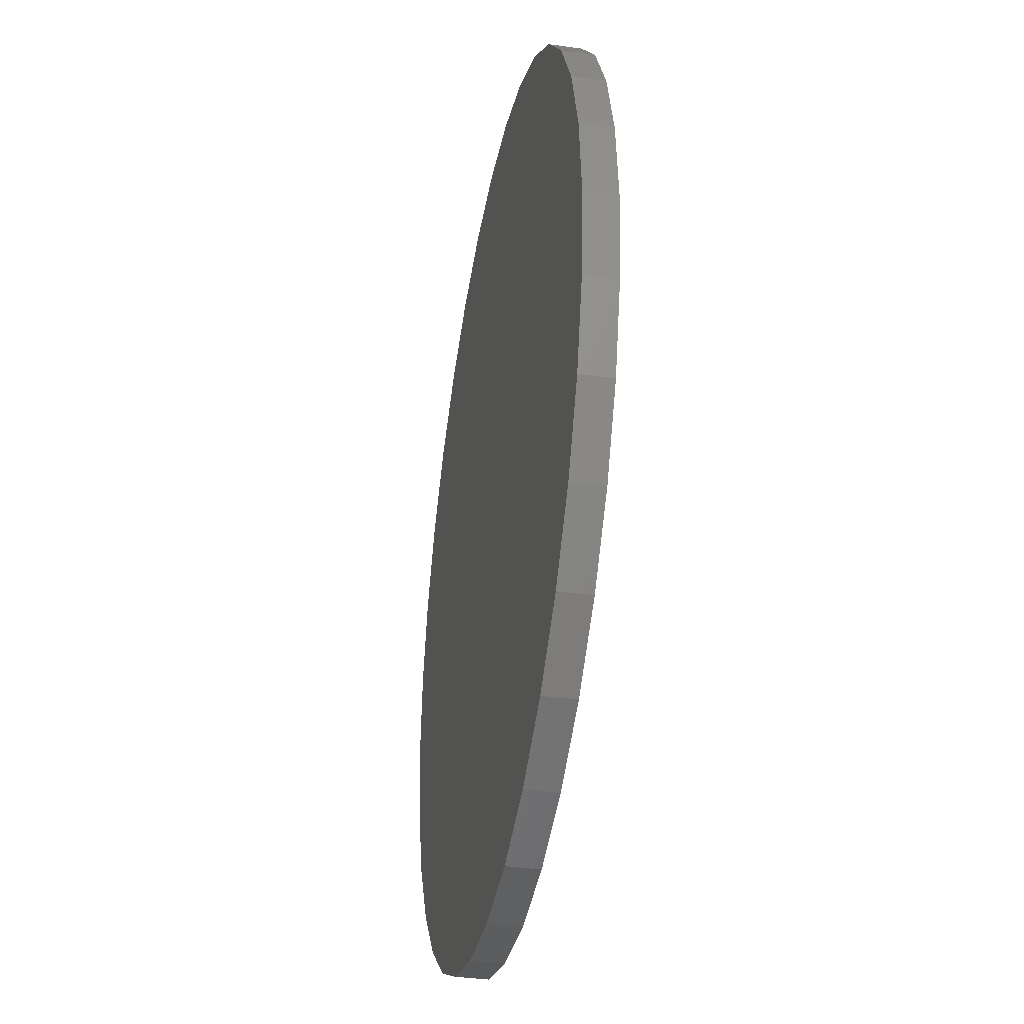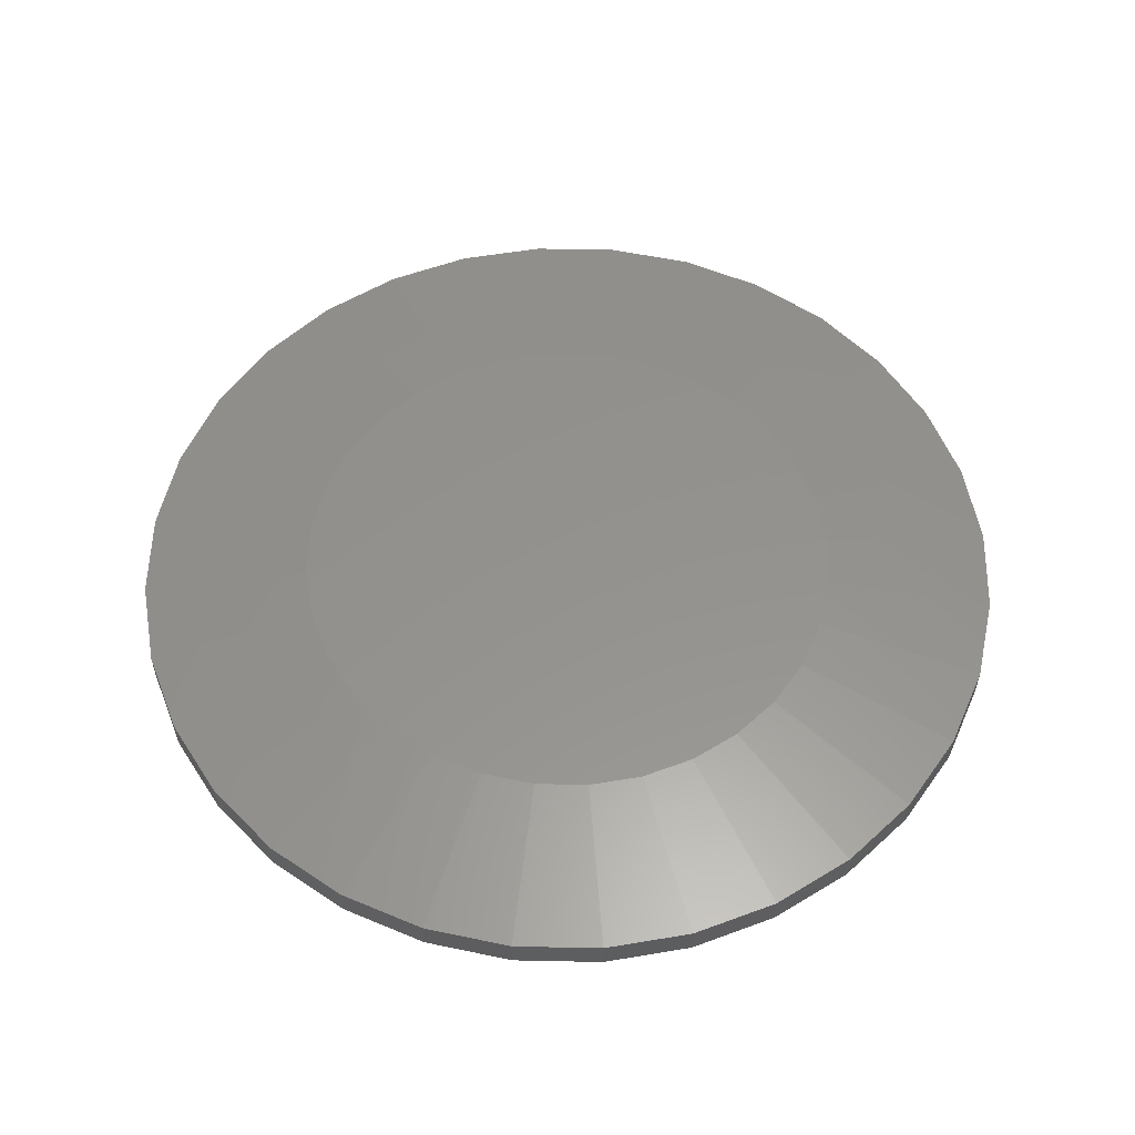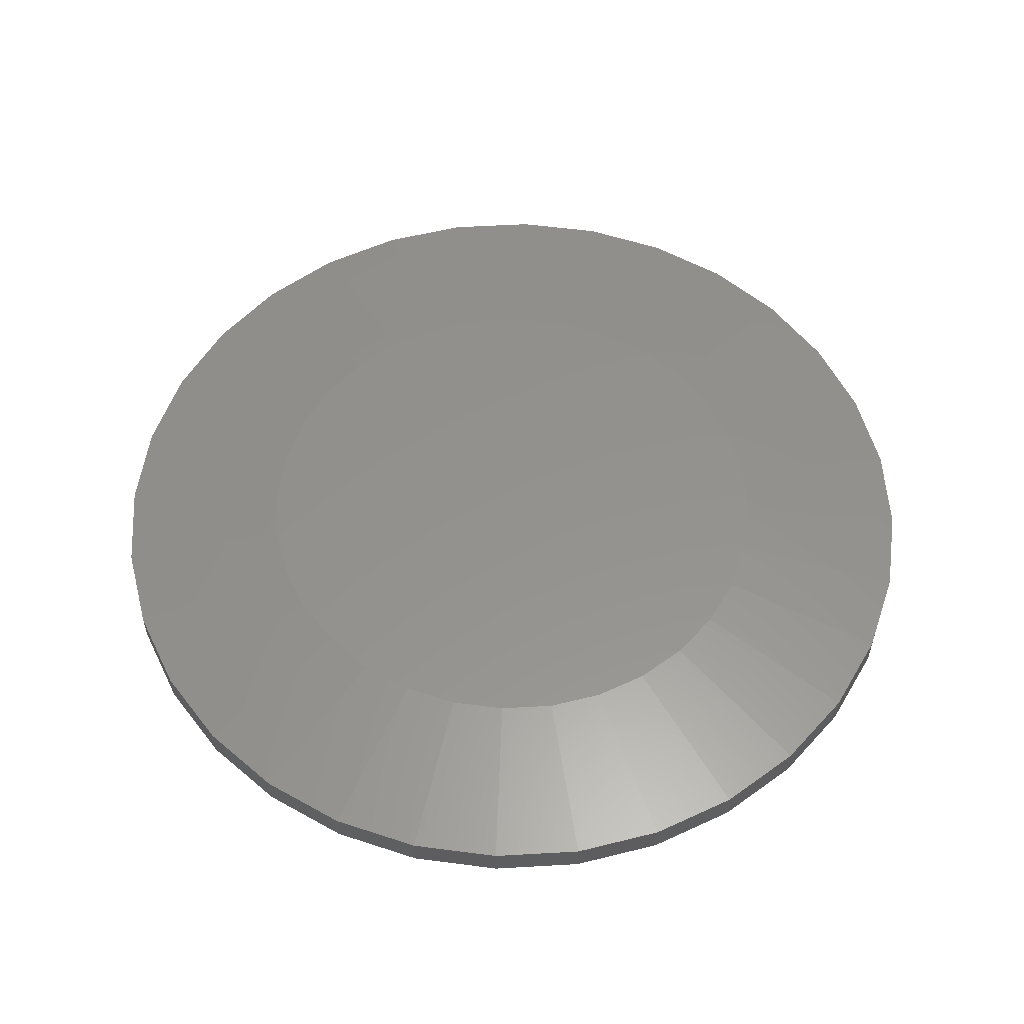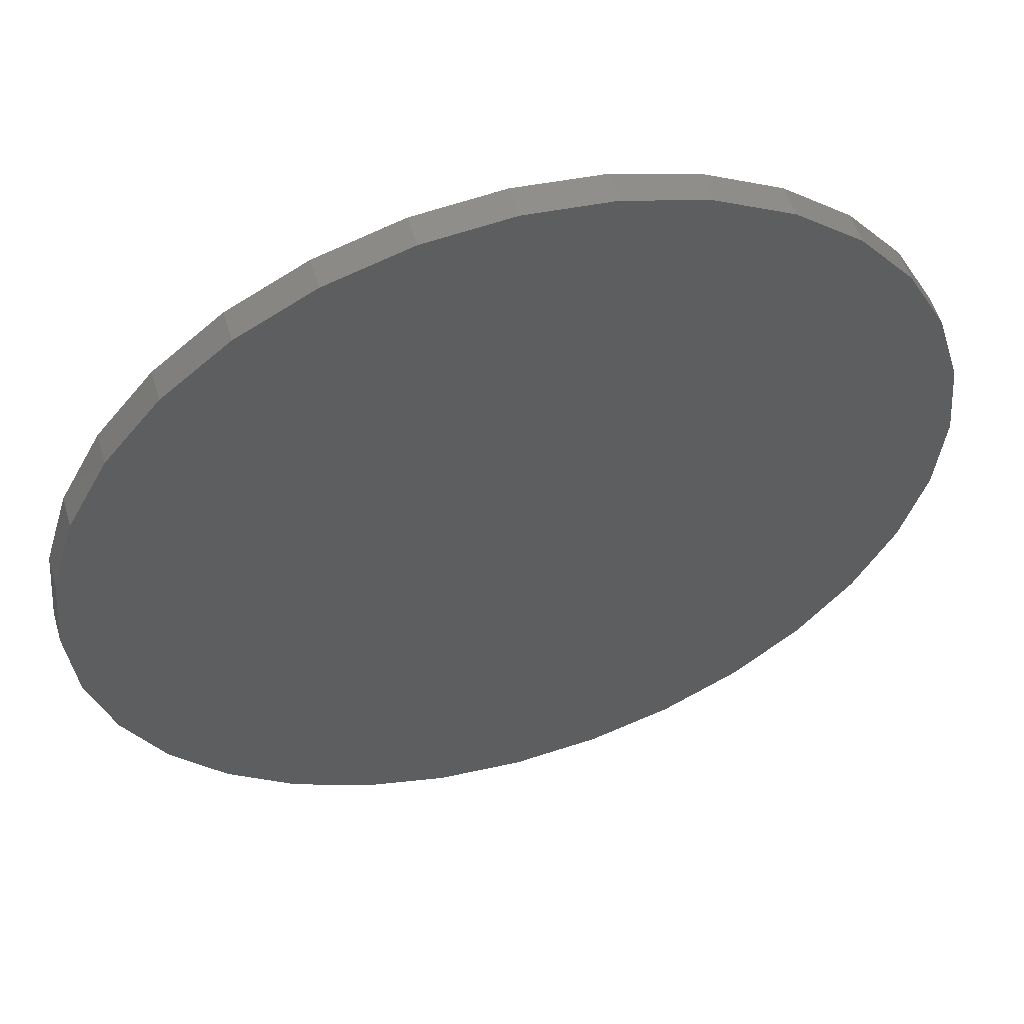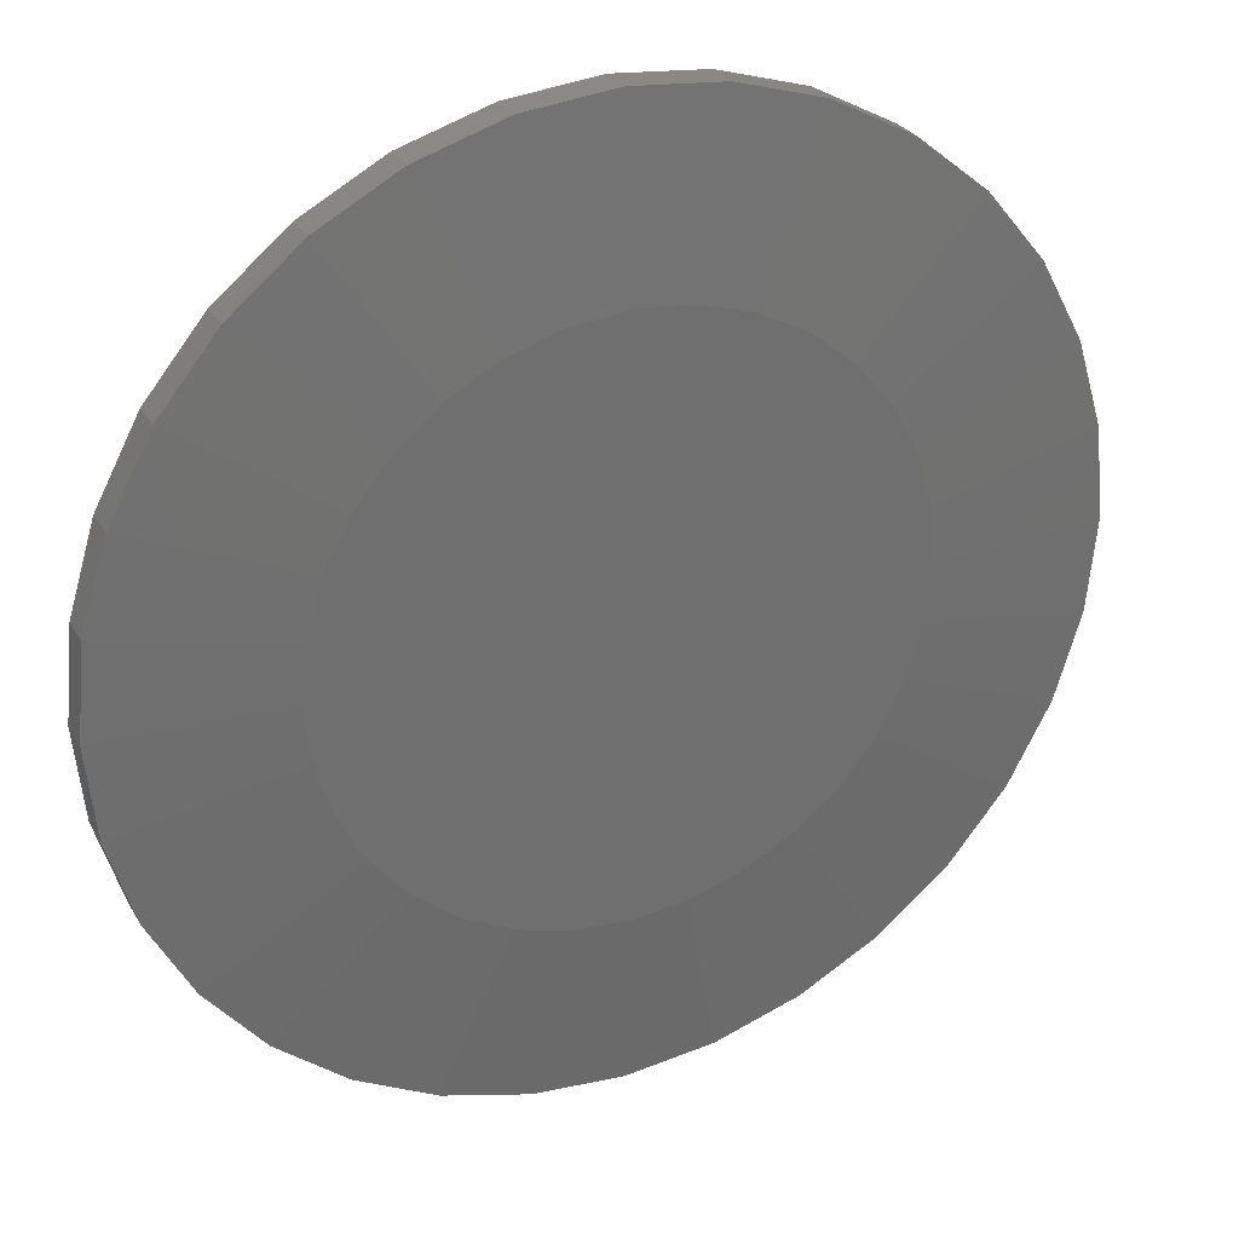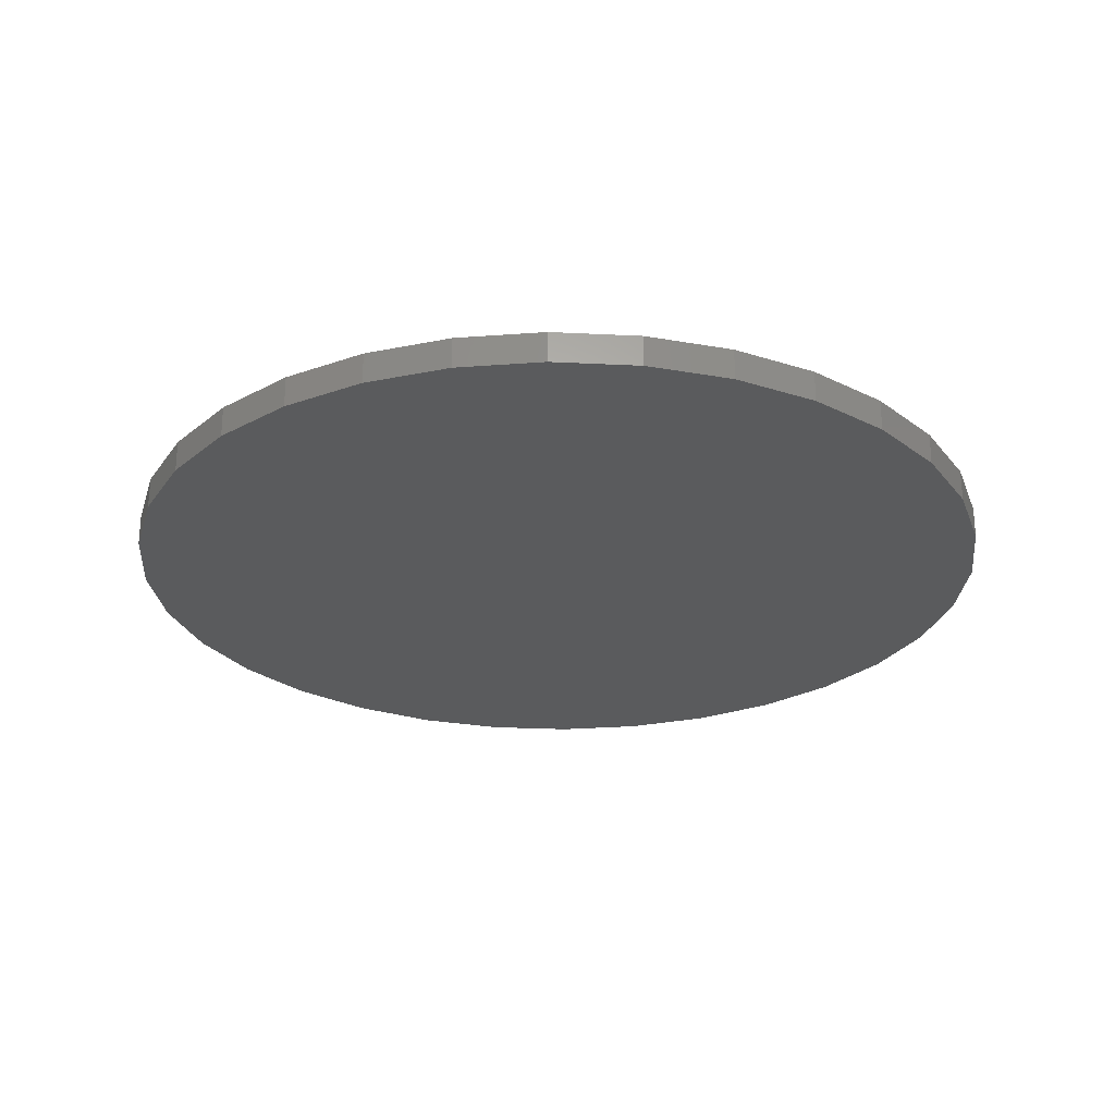
<metadata>
{"format":"stl","ext":"stl","renderer":"f3d","projection":"perspective","resolution":1024,"background":"white","views":[{"elev":-37.0,"azim":79.7,"up":"+Z"},{"elev":55.8,"azim":-49.4,"up":"+Y"},{"elev":55.7,"azim":-65.3,"up":"+Y"},{"elev":54.4,"azim":-16.4,"up":"+Z"},{"elev":28.6,"azim":155.1,"up":"+Z"},{"elev":-26.1,"azim":-10.1,"up":"+Y"}]}
</metadata>
<code>
# stl→obj: 96 verts, 188 faces
v 0.007895 8.414e-17 0.3417
v 0.07456 9.154e-17 0.3351
v -0.05877 7.674e-17 0.3351
v 0.007895 8.414e-17 -0.3417
v -0.05877 7.674e-17 -0.3351
v 0.07456 9.154e-17 -0.3351
v -0.1229 6.963e-17 -0.3157
v 0.1387 9.866e-17 -0.3157
v -0.1819 6.307e-17 -0.2841
v 0.1977 1.052e-16 -0.2841
v -0.2337 5.732e-17 -0.2416
v 0.2495 1.11e-16 -0.2416
v -0.2762 5.26e-17 -0.1898
v 0.292 1.157e-16 -0.1898
v -0.3078 4.91e-17 -0.1308
v 0.3236 1.192e-16 -0.1308
v -0.3272 4.694e-17 -0.06666
v 0.343 1.213e-16 -0.06666
v -0.3338 4.621e-17 4.012e-07
v 0.3496 1.221e-16 -7.679e-17
v -0.3272 4.694e-17 0.06666
v 0.343 1.213e-16 0.06666
v -0.3078 4.91e-17 0.1308
v 0.3236 1.192e-16 0.1308
v -0.2762 5.26e-17 0.1898
v 0.292 1.157e-16 0.1898
v -0.2337 5.732e-17 0.2416
v 0.2495 1.11e-16 0.2416
v -0.1819 6.307e-17 0.2841
v 0.1977 1.052e-16 0.2841
v -0.1229 6.963e-17 0.3157
v 0.1387 9.866e-17 0.3157
v 0.5605 -0.01562 -2.156e-16
v 0.5605 -0.05469 -8.025e-17
v 0.5499 -0.01562 -0.1078
v 0.5499 -0.05469 -0.1078
v 0.5185 -0.01562 -0.2115
v 0.5185 -0.05469 -0.2115
v 0.4674 -0.01562 -0.307
v 0.4674 -0.05469 -0.307
v 0.3987 -0.01562 -0.3908
v 0.3987 -0.05469 -0.3908
v 0.3149 -0.01562 -0.4595
v 0.3149 -0.05469 -0.4595
v 0.2194 -0.01562 -0.5106
v 0.2194 -0.05469 -0.5106
v 0.1157 -0.01562 -0.542
v 0.1157 -0.05469 -0.542
v 0.007895 -0.01562 -0.5526
v 0.007895 -0.05469 -0.5526
v -0.09992 -0.01562 -0.542
v -0.09992 -0.05469 -0.542
v -0.2036 -0.01562 -0.5106
v -0.2036 -0.05469 -0.5106
v -0.2991 -0.01562 -0.4595
v -0.2991 -0.05469 -0.4595
v -0.3829 -0.01562 -0.3908
v -0.3829 -0.05469 -0.3908
v -0.4516 -0.01562 -0.307
v -0.4516 -0.05469 -0.307
v -0.5027 -0.01562 -0.2115
v -0.5027 -0.05469 -0.2115
v -0.5341 -0.01562 -0.1078
v -0.5341 -0.05469 -0.1078
v -0.5447 -0.01562 5.511e-17
v -0.5447 -0.05469 5.511e-17
v -0.5341 -0.01562 0.1078
v -0.5341 -0.05469 0.1078
v -0.5027 -0.01562 0.2115
v -0.5027 -0.05469 0.2115
v -0.4516 -0.01562 0.307
v -0.4516 -0.05469 0.307
v -0.3829 -0.01562 0.3908
v -0.3829 -0.05469 0.3908
v -0.2991 -0.01562 0.4595
v -0.2991 -0.05469 0.4595
v -0.2036 -0.01562 0.5106
v -0.2036 -0.05469 0.5106
v -0.09992 -0.01562 0.542
v -0.09992 -0.05469 0.542
v 0.007895 -0.01562 0.5526
v 0.007895 -0.05469 0.5526
v 0.1157 -0.01562 0.542
v 0.1157 -0.05469 0.542
v 0.2194 -0.01562 0.5106
v 0.2194 -0.05469 0.5106
v 0.3149 -0.01562 0.4595
v 0.3149 -0.05469 0.4595
v 0.3987 -0.01562 0.3908
v 0.3987 -0.05469 0.3908
v 0.4674 -0.01562 0.307
v 0.4674 -0.05469 0.307
v 0.5185 -0.01562 0.2115
v 0.5185 -0.05469 0.2115
v 0.5499 -0.01562 0.1078
v 0.5499 -0.05469 0.1078
f 1 2 3
f 4 5 6
f 6 5 7
f 6 7 8
f 8 7 9
f 8 9 10
f 10 9 11
f 10 11 12
f 12 11 13
f 12 13 14
f 14 13 15
f 14 15 16
f 16 15 17
f 16 17 18
f 18 17 19
f 18 19 20
f 20 19 21
f 20 21 22
f 22 21 23
f 22 23 24
f 24 23 25
f 24 25 26
f 26 25 27
f 26 27 28
f 28 27 29
f 28 29 30
f 30 29 31
f 30 31 32
f 32 31 3
f 32 3 2
f 33 34 35
f 35 34 36
f 35 36 37
f 37 36 38
f 37 38 39
f 39 38 40
f 39 40 41
f 41 40 42
f 41 42 43
f 43 42 44
f 43 44 45
f 45 44 46
f 45 46 47
f 47 46 48
f 47 48 49
f 49 48 50
f 49 50 51
f 51 50 52
f 51 52 53
f 53 52 54
f 53 54 55
f 55 54 56
f 55 56 57
f 57 56 58
f 57 58 59
f 59 58 60
f 59 60 61
f 61 60 62
f 61 62 63
f 63 62 64
f 63 64 65
f 65 64 66
f 65 66 67
f 67 66 68
f 67 68 69
f 69 68 70
f 69 70 71
f 71 70 72
f 71 72 73
f 73 72 74
f 73 74 75
f 75 74 76
f 75 76 77
f 77 76 78
f 77 78 79
f 79 78 80
f 79 80 81
f 81 80 82
f 81 82 83
f 83 82 84
f 83 84 85
f 85 84 86
f 85 86 87
f 87 86 88
f 87 88 89
f 89 88 90
f 89 90 91
f 91 90 92
f 91 92 93
f 93 92 94
f 93 94 95
f 95 94 96
f 95 96 33
f 33 96 34
f 9 55 11
f 6 45 47
f 8 45 6
f 13 59 15
f 15 59 61
f 15 61 17
f 17 61 63
f 17 63 19
f 19 63 65
f 39 14 37
f 37 14 16
f 37 16 35
f 35 16 18
f 35 18 33
f 33 18 20
f 59 13 57
f 57 13 11
f 57 11 55
f 55 9 53
f 53 9 7
f 53 7 51
f 6 47 4
f 4 47 49
f 4 49 5
f 5 49 51
f 5 51 7
f 45 8 43
f 43 8 10
f 43 10 41
f 14 39 12
f 12 39 41
f 12 41 10
f 30 87 28
f 3 77 79
f 31 77 3
f 26 91 24
f 24 91 93
f 24 93 22
f 22 93 95
f 22 95 20
f 20 95 33
f 71 25 69
f 69 25 23
f 69 23 67
f 67 23 21
f 67 21 65
f 65 21 19
f 91 26 89
f 89 26 28
f 89 28 87
f 87 30 85
f 85 30 32
f 85 32 83
f 3 79 1
f 1 79 81
f 1 81 2
f 2 81 83
f 2 83 32
f 77 31 75
f 75 31 29
f 75 29 73
f 25 71 27
f 27 71 73
f 27 73 29
f 80 84 82
f 84 80 86
f 86 80 78
f 86 78 88
f 88 78 76
f 88 76 90
f 90 76 74
f 90 74 92
f 92 74 72
f 92 72 94
f 94 72 70
f 94 70 96
f 96 70 68
f 96 68 34
f 34 68 66
f 34 66 36
f 36 66 64
f 36 64 38
f 38 64 62
f 38 62 40
f 40 62 60
f 40 60 42
f 42 60 58
f 42 58 44
f 44 58 56
f 44 56 46
f 46 56 54
f 46 54 48
f 48 54 52
f 48 52 50

</code>
